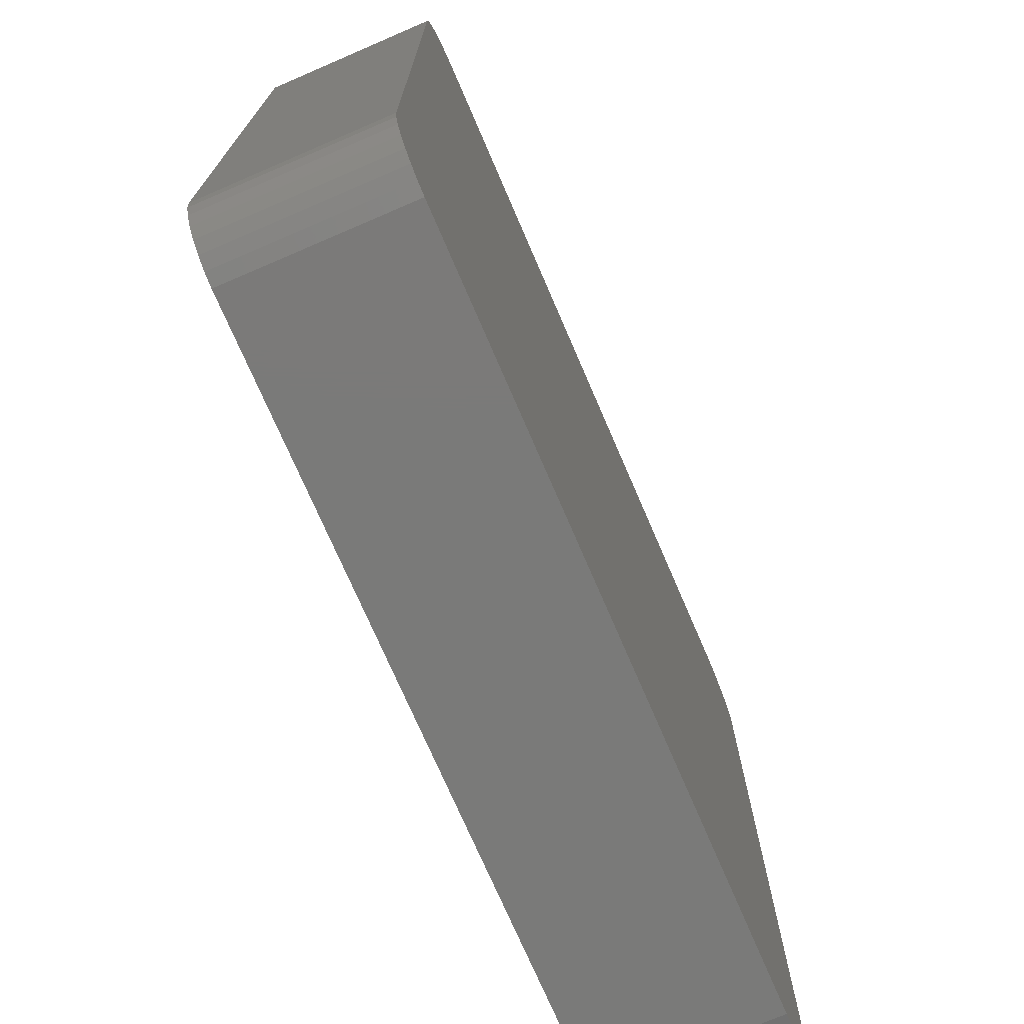
<metadata>
{"format":"stl","ext":"stl","renderer":"f3d","projection":"perspective","resolution":1024,"background":"white","views":[{"elev":-73.3,"azim":113.3,"up":"+Y"}]}
</metadata>
<code>
# stl→obj: 434 verts, 864 faces
v -16.81 -19.48 0
v 16.81 -19.48 8.01
v -16.81 -19.48 8.01
v 16.81 -19.48 0
v 19.5 -16.5 8.01
v 19.5 16.5 0
v 19.5 16.5 8.01
v 19.5 -16.5 0
v -17.43 -19.35 0
v -17.43 -19.35 8.01
v 17.43 19.35 0
v 16.81 19.48 8.01
v 17.43 19.35 8.01
v 16.81 19.48 0
v 19.24 17.72 8.01
v 18.93 18.26 0
v 18.93 18.26 8.01
v 19.24 17.72 0
v 19.43 17.12 0
v 19.43 17.12 8.01
v -19.24 17.72 0
v -18.93 18.26 8.01
v -18.93 18.26 0
v -19.24 17.72 8.01
v 19.24 -17.72 8.01
v 19.43 -17.12 0
v 19.43 -17.12 8.01
v 19.24 -17.72 0
v 17.43 -19.35 8.01
v 17.43 -19.35 0
v -18 -19.1 0
v -18 -19.1 8.01
v -16.81 19.48 8.01
v -16.81 19.48 0
v 18.51 18.73 0
v 18 19.1 8.01
v 18.51 18.73 8.01
v 18 19.1 0
v -19.43 -17.12 0
v -19.5 -16.5 8.01
v -19.5 -16.5 0
v -19.43 -17.12 8.01
v -19.5 16.5 8.01
v -19.5 16.5 0
v 18.93 -18.26 8.01
v 18.93 -18.26 0
v 18.51 -18.73 8.01
v 18.51 -18.73 0
v -18.51 18.73 8.01
v -18.51 18.73 0
v 18 -19.1 0
v -18.51 -18.73 0
v -17.43 19.35 0
v -18.93 -18.26 0
v -18 19.1 0
v -19.24 -17.72 0
v -19.43 17.12 0
v -19.43 17.12 8.01
v 16.21 15.88 8.01
v 16.5 15 8.01
v 16.5 -15 8.01
v 16.47 -15.31 8.01
v 16 16.11 8.01
v 16.37 -15.61 8.01
v 16.21 -15.88 8.01
v 15.75 16.3 8.01
v 16.47 15.31 8.01
v 16.37 15.61 8.01
v 15.46 16.43 8.01
v 15.16 16.49 8.01
v -15.16 16.49 8.01
v -16 16.11 8.01
v -16.21 15.88 8.01
v -18 19.1 8.01
v -17.43 19.35 8.01
v -15.75 16.3 8.01
v -15.46 16.43 8.01
v 16 -16.11 8.01
v 18 -19.1 8.01
v 15.75 -16.3 8.01
v 15.46 -16.43 8.01
v 15.16 -16.49 8.01
v -15.16 -16.49 8.01
v -15.46 -16.43 8.01
v -15.75 -16.3 8.01
v -16 -16.11 8.01
v -18.93 -18.26 8.01
v -16.21 -15.88 8.01
v -16.37 -15.61 8.01
v -16.47 -15.31 8.01
v -16.5 -15 8.01
v -16.5 15 8.01
v -16.37 15.61 8.01
v -16.47 15.31 8.01
v -18.51 -18.73 8.01
v -19.24 -17.72 8.01
v 16.5 15 4.95
v 16.47 15.31 4.95
v 15.16 -16.49 4.95
v -15.16 -16.49 4.95
v 15.16 16.49 4.95
v 15.46 16.43 4.95
v 16.5 -15 4.95
v -15.16 16.49 4.95
v 16.21 15.88 4.95
v 16 16.11 4.95
v 16 -16.11 4.95
v 15.75 -16.3 4.95
v -16.5 -15 4.95
v -16.47 -15.31 4.95
v -15.46 -16.43 4.95
v -16.5 15 4.95
v -16 16.11 4.95
v -15.75 16.3 4.95
v 15.75 16.3 4.95
v 16.37 15.61 4.95
v 16.37 -15.61 4.95
v 16.47 -15.31 4.95
v -15.75 -16.3 4.95
v -16.47 15.31 4.95
v -15.46 16.43 4.95
v 15.46 -16.43 4.95
v -16.21 -15.88 4.95
v -16 -16.11 4.95
v -16.37 15.61 4.95
v -16.21 15.88 4.95
v 16.21 -15.88 4.95
v -16.37 -15.61 4.95
v -12.58 -10.2 4.95
v -10.63 10.03 3
v -12.58 10.03 4.95
v -10.63 -10.2 3
v -12.53 -10.6 4.95
v -11.6 -11.88 4.95
v -11.93 -11.64 4.95
v -7.551 -12.05 4.95
v -7.178 -11.88 4.95
v -8.153 -10.2 3
v -8.153 3.778 3
v -8.153 10.03 3
v -8.156 3.462 3
v -8.164 3.153 3
v -8.177 2.851 3
v -8.194 2.556 3
v -8.24 1.958 3
v -8.292 1.333 3
v 1.144 -1.75 3
v -1.496 -1.028 3
v -1.45 -1.75 3
v -0.6041 2.724 3
v -1.502 -0.9314 3
v -1.655 -0.2257 3
v -1.675 -0.1807 3
v -2.709 1.218 3
v -1.131 3.083 3
v -1.72 3.363 3
v -1.912 0.367 3
v -2.011 0.5 3
v -2.27 0.847 3
v -2.358 3.562 3
v -2.478 1.022 3
v -2.648 1.166 3
v -3.205 1.482 3
v -3.048 3.682 3
v -3.759 1.641 3
v -3.787 3.722 3
v -4.37 1.694 3
v -4.642 3.678 3
v -5.155 1.619 3
v -5.4 3.545 3
v -6.06 3.324 3
v -5.869 1.395 3
v -6.623 3.014 3
v -7.105 2.643 3
v -5.977 1.333 3
v -6.511 1.022 3
v -7.52 2.239 3
v -7.87 1.803 3
v -7.936 1.694 3
v -7.082 0.5 3
v -7.981 1.619 3
v -8.116 1.395 3
v -8.153 1.333 3
v -7.551 -0.1807 3
v -7.886 -1.028 3
v -8.087 -2.042 3
v -8.153 -3.222 3
v 10.21 -1.278 3
v 7.691 -0.9314 3
v 7.743 -1.75 3
v 8.91 2.472 3
v 7.538 -0.2257 3
v 6.485 1.218 3
v 8.201 3.019 3
v 7.382 3.409 3
v 7.282 0.367 3
v 6.924 0.847 3
v 5.989 1.482 3
v 6.452 3.644 3
v 5.436 1.641 3
v 5.411 3.722 3
v 4.827 1.694 3
v 4.615 3.679 3
v 3.866 3.552 3
v 4.008 1.619 3
v 3.164 3.339 3
v 3.275 1.395 3
v 2.51 3.042 3
v 1.922 2.669 3
v 2.876 1.166 3
v 2.627 1.022 3
v 1.423 2.232 3
v 2.438 0.847 3
v 1.012 1.731 3
v 0.9905 1.694 3
v 2.064 0.5 3
v 0.9479 1.619 3
v 0.8203 1.395 3
v 0.6895 1.166 3
v 1.975 0.367 3
v 1.608 -0.1807 3
v 0.5505 1.166 3
v 1.591 -0.2257 3
v 1.32 -0.9314 3
v 1.283 -1.028 3
v 1.088 -2.042 3
v 1.023 -3.222 3
v 0.5235 1.218 3
v 0.3849 1.482 3
v 0.3018 1.641 3
v 0.2741 1.694 3
v 0.2369 1.765 3
v -0.148 2.284 3
v -1.45 -10.2 3
v 1.023 -10.2 3
v 10.19 -0.9314 3
v 10.14 -0.2257 3
v 10.13 -0.1061 3
v 10.02 0.367 3
v 9.903 0.847 3
v 9.742 1.218 3
v 9.888 0.9095 3
v 9.616 1.482 3
v 9.541 1.641 3
v 9.516 1.694 3
v 9.48 1.769 3
v 10.21 -10.2 3
v 7.743 -10.2 3
v -12.2 -11.34 4.95
v -12.41 -10.99 4.95
v -6.203 -3.222 4.95
v -6.203 -10.2 4.95
v -10.83 -12.13 4.95
v -11.23 -12.05 4.95
v -6.372 -10.99 4.95
v -6.246 -10.6 4.95
v -7.95 -12.13 4.95
v -6.576 -11.34 4.95
v -6.849 -11.64 4.95
v -6.152 -2.308 4.95
v -6.006 -1.571 4.95
v -5.822 -1.107 4.95
v -8.201 1.417 3.084
v -5.404 0.3419 4.144
v -5.351 -0.5584 4.95
v -5.077 -0.3998 4.95
v -6.246 10.43 4.95
v -6.372 10.82 4.95
v -12.53 10.43 4.95
v -10.83 11.97 4.95
v -11.23 11.88 4.95
v -7.95 11.97 4.95
v -11.93 11.48 4.95
v -12.2 11.17 4.95
v -7.791 2.54 3.405
v -7.784 2.556 3.411
v -7.825 2.461 3.377
v -8.023 1.958 3.217
v -11.6 11.72 4.95
v -12.41 10.82 4.95
v -7.178 11.72 4.95
v -7.551 11.88 4.95
v -6.576 11.17 4.95
v -6.849 11.48 4.95
v -6.203 5.332 4.95
v -6.203 10.03 4.95
v -6.554 4.844 4.599
v -6.758 4.532 4.395
v -7.133 3.897 4.02
v -7.194 3.778 3.959
v -7.648 2.851 3.528
v -7.237 3.695 3.917
v -7.353 3.462 3.803
v -8.037 1.924 3.206
v -8.078 1.797 3.176
v -8.106 1.71 3.155
v -8.19 1.45 3.092
v -7.51 3.153 3.653
v -7.53 3.115 3.635
v -5.604 -0.7905 4.95
v -1.756 5.417 4.95
v -2.155 5.502 4.95
v -2.844 5.621 4.95
v -5.604 5.484 4.95
v -6.003 5.4 4.95
v -4.846 5.617 4.95
v -1.117 5.217 4.95
v -0.7447 5.051 4.95
v -0.1565 4.772 4.95
v 0.6668 3.189 4.218
v 0.687 4.041 4.845
v 0.6961 4.168 4.943
v 0.6381 2.057 3.496
v 0.6564 2.789 3.947
v 0.6606 2.872 3.999
v -3.991 5.661 4.95
v 0.6323 1.853 3.392
v 0.6324 1.863 3.397
v 0.6331 1.9 3.414
v 0.634 1.942 3.435
v 0.3709 4.412 4.95
v 0.6961 4.176 4.95
v 0.6606 3.079 4.139
v 0.634 2.006 3.467
v -3.584 5.661 4.95
v -4.767 -0.3024 4.95
v -4.361 -0.2638 4.95
v -4.111 -0.2855 4.95
v 0.631 1.788 3.36
v -3.941 -0.3341 4.95
v 0.6305 1.761 3.347
v 0.6274 1.59 3.265
v -3.037 0.7337 3.582
v -3.809 -0.4045 4.95
v 0.6253 1.482 3.213
v 0.6216 1.283 3.117
v 0.6248 1.454 3.2
v 0.6037 1.253 3.088
v 2.189 5.028 4.95
v 1.535 4.731 4.95
v 8.357 5.098 4.95
v 9.176 4.708 4.95
v 10.49 3.618 4.95
v 11.06 2.915 4.95
v 2.562 5.194 4.95
v 7.985 5.264 4.95
v 0.9468 4.358 4.95
v 5.614 5.661 4.95
v 6.656 5.583 4.95
v 7.055 5.498 4.95
v 3.264 5.407 4.95
v 10.21 3.921 4.95
v 3.662 5.491 4.95
v 4.411 5.619 4.95
v 5.207 5.661 4.95
v 11.26 2.562 4.95
v 9.506 4.468 4.95
v 11.3 2.487 4.95
v -3.701 -0.496 4.95
v -3.783 -0.4268 4.95
v 3.79 -0.5579 4.95
v 3.742 -0.6021 4.95
v 3.851 -0.5228 4.95
v 4.057 -0.4042 4.95
v 4.385 -0.3042 4.95
v 3.553 -0.7777 4.95
v 3.552 -0.7791 4.95
v -3.302 -0.4379 4.596
v -3.611 -0.6167 4.95
v 2.297 -0.5401 3.773
v -2.089 -0.3651 3.453
v -3.521 -0.8253 4.95
v 3.346 -1.087 4.95
v -3.4 -1.75 4.95
v -2.135 -1.028 3.639
v -3.433 -1.226 4.95
v 1.961 -1.217 3.702
v 3.051 -2.155 4.95
v 3.167 -1.553 4.95
v -3.4 -10.2 4.95
v 3.023 -2.3 4.95
v 1.226 -12.13 4.95
v 1.625 -12.05 4.95
v -3.358 -10.6 4.95
v -2.755 -11.64 4.95
v -3.028 -11.34 4.95
v -2.425 -11.88 4.95
v 1.998 -11.88 4.95
v 2.327 -11.64 4.95
v -3.232 -10.99 4.95
v 2.973 -3.222 4.95
v 2.973 -10.2 4.95
v 2.93 -10.6 4.95
v 2.6 -11.34 4.95
v -2.053 -12.05 4.95
v -1.654 -12.13 4.95
v 2.804 -10.99 4.95
v 4.832 -0.2635 4.95
v 5.084 -0.2854 4.95
v 11.32 2.434 4.95
v 5.253 -0.3338 4.95
v 11.4 2.275 4.95
v 5.384 -0.4041 4.95
v 11.52 2.011 4.95
v 5.492 -0.4955 4.95
v 11.67 1.703 4.95
v 11.8 1.315 4.95
v 11.81 1.252 4.95
v 5.582 -0.6159 4.95
v 11.93 0.7725 4.95
v 5.672 -0.8246 4.95
v 12.08 -0.1061 4.95
v 12.09 -0.2257 4.95
v 12.04 0.2993 4.95
v 5.76 -1.226 4.95
v 12.14 -0.9314 4.95
v 5.793 -1.75 4.95
v 12.16 -1.278 4.95
v 12.16 -10.2 4.95
v 5.793 -10.2 4.95
v 6.438 -11.64 4.95
v 6.165 -11.34 4.95
v 6.768 -11.88 4.95
v 5.835 -10.6 4.95
v 7.14 -12.05 4.95
v 11.52 -11.64 4.95
v 11.79 -11.34 4.95
v 7.539 -12.13 4.95
v 10.42 -12.13 4.95
v 10.82 -12.05 4.95
v 5.961 -10.99 4.95
v 12.12 -10.6 4.95
v 12 -10.99 4.95
v 11.19 -11.88 4.95
f 1 2 3
f 2 1 4
f 5 6 7
f 6 5 8
f 9 3 10
f 3 9 1
f 11 12 13
f 12 11 14
f 15 16 17
f 16 15 18
f 7 19 20
f 19 7 6
f 21 22 23
f 22 21 24
f 25 26 27
f 26 25 28
f 27 8 5
f 8 27 26
f 4 29 2
f 29 4 30
f 31 10 32
f 10 31 9
f 14 33 12
f 33 14 34
f 20 18 15
f 18 20 19
f 35 36 37
f 36 35 38
f 38 13 36
f 13 38 11
f 17 35 37
f 35 17 16
f 39 40 41
f 40 39 42
f 41 43 44
f 43 41 40
f 45 28 25
f 28 45 46
f 47 46 45
f 46 47 48
f 23 49 50
f 49 23 22
f 4 8 26
f 41 8 4
f 4 26 28
f 8 41 6
f 4 28 46
f 6 14 19
f 4 46 48
f 19 14 18
f 4 48 51
f 18 14 16
f 4 51 30
f 16 14 35
f 35 14 38
f 38 14 11
f 41 4 1
f 44 6 41
f 41 1 9
f 6 44 14
f 41 9 31
f 14 44 34
f 41 31 52
f 34 44 53
f 41 52 54
f 53 44 55
f 41 54 56
f 55 44 50
f 41 56 39
f 50 44 23
f 23 44 21
f 21 44 57
f 44 58 57
f 58 44 43
f 59 7 20
f 7 60 5
f 59 20 15
f 61 5 60
f 59 15 17
f 62 5 61
f 63 17 37
f 64 5 62
f 63 37 36
f 65 5 64
f 63 36 13
f 5 65 27
f 66 13 12
f 27 65 25
f 25 65 45
f 7 67 60
f 7 68 67
f 7 59 68
f 17 63 59
f 13 66 63
f 12 69 66
f 12 70 69
f 12 71 70
f 72 22 73
f 22 72 49
f 49 72 74
f 74 72 75
f 76 75 72
f 75 76 33
f 77 33 76
f 71 33 77
f 33 71 12
f 78 45 65
f 45 78 47
f 47 78 79
f 79 78 29
f 80 29 78
f 29 80 2
f 81 2 80
f 82 2 81
f 83 2 82
f 83 3 2
f 84 3 83
f 85 3 84
f 10 85 86
f 87 86 88
f 40 88 89
f 40 89 90
f 40 90 91
f 92 43 91
f 24 73 22
f 40 91 43
f 58 73 24
f 88 40 42
f 43 73 58
f 85 10 3
f 73 43 93
f 86 32 10
f 93 43 94
f 86 95 32
f 94 43 92
f 86 87 95
f 88 96 87
f 88 42 96
f 30 79 29
f 79 30 51
f 51 47 79
f 47 51 48
f 53 74 75
f 74 53 55
f 34 75 33
f 75 34 53
f 55 49 74
f 49 55 50
f 52 32 95
f 32 52 31
f 52 87 54
f 87 52 95
f 57 24 21
f 24 57 58
f 56 42 39
f 42 56 96
f 54 96 56
f 96 54 87
f 97 67 98
f 67 97 60
f 99 83 82
f 83 99 100
f 101 69 70
f 69 101 102
f 103 60 97
f 60 103 61
f 104 70 71
f 70 104 101
f 105 63 106
f 63 105 59
f 107 80 78
f 80 107 108
f 90 109 91
f 109 90 110
f 100 84 83
f 84 100 111
f 91 112 92
f 112 91 109
f 113 76 72
f 76 113 114
f 102 66 69
f 66 102 115
f 115 63 66
f 63 115 106
f 116 59 105
f 59 116 68
f 98 68 116
f 68 98 67
f 117 62 118
f 62 117 64
f 111 85 84
f 85 111 119
f 92 120 94
f 120 92 112
f 121 71 77
f 71 121 104
f 114 77 76
f 77 114 121
f 118 61 103
f 61 118 62
f 108 81 80
f 81 108 122
f 122 82 81
f 82 122 99
f 86 123 88
f 123 86 124
f 94 125 93
f 125 94 120
f 93 126 73
f 126 93 125
f 73 113 72
f 113 73 126
f 107 65 127
f 65 107 78
f 119 86 85
f 86 119 124
f 127 64 117
f 64 127 65
f 88 128 89
f 128 88 123
f 89 110 90
f 110 89 128
f 129 130 131
f 130 129 132
f 133 132 129
f 134 132 135
f 136 137 138
f 130 139 140
f 139 130 141
f 141 130 142
f 142 130 143
f 143 130 144
f 144 130 145
f 145 130 146
f 147 148 149
f 150 151 148
f 150 152 151
f 150 153 152
f 154 155 156
f 150 157 153
f 150 158 157
f 150 159 158
f 154 156 160
f 155 161 159
f 155 162 161
f 155 154 162
f 163 160 164
f 160 163 154
f 164 165 163
f 166 165 164
f 166 167 165
f 168 167 166
f 168 169 167
f 170 169 168
f 171 169 170
f 169 171 172
f 173 172 171
f 174 172 173
f 172 174 175
f 175 174 176
f 177 176 174
f 178 176 177
f 179 176 178
f 176 179 180
f 181 180 179
f 182 180 181
f 183 180 182
f 180 183 184
f 146 184 183
f 184 146 185
f 185 146 186
f 132 186 146
f 186 132 187
f 132 146 130
f 187 132 138
f 188 189 190
f 191 192 189
f 193 194 195
f 191 196 192
f 191 197 196
f 194 193 197
f 198 195 199
f 195 198 193
f 199 200 198
f 201 200 199
f 201 202 200
f 203 202 201
f 204 202 203
f 202 204 205
f 206 205 204
f 205 206 207
f 208 207 206
f 209 207 208
f 207 209 210
f 210 209 211
f 212 211 209
f 211 212 213
f 214 213 212
f 215 213 214
f 213 215 216
f 217 216 215
f 218 216 217
f 216 219 220
f 220 219 221
f 222 223 219
f 219 216 218
f 221 219 223
f 223 222 224
f 148 224 222
f 224 148 225
f 148 147 225
f 226 149 227
f 147 149 226
f 148 222 228
f 148 228 229
f 148 229 230
f 148 230 231
f 148 231 232
f 148 232 233
f 148 233 150
f 159 150 155
f 234 227 149
f 227 234 235
f 189 188 236
f 189 236 237
f 189 237 238
f 189 238 239
f 189 239 240
f 241 240 242
f 189 240 241
f 189 241 243
f 189 243 244
f 189 244 245
f 189 246 191
f 246 189 245
f 197 191 194
f 188 190 247
f 247 190 248
f 249 132 250
f 138 251 187
f 251 138 252
f 135 132 249
f 253 132 254
f 255 256 138
f 250 132 133
f 257 136 138
f 138 253 257
f 253 138 132
f 254 132 134
f 256 252 138
f 258 255 138
f 137 259 138
f 259 258 138
f 187 260 186
f 260 187 251
f 186 261 185
f 261 186 260
f 185 262 184
f 262 185 261
f 183 263 146
f 264 265 266
f 176 264 175
f 264 176 265
f 267 268 140
f 130 269 131
f 130 270 271
f 130 272 270
f 272 130 140
f 130 273 274
f 144 275 276
f 144 277 275
f 278 144 145
f 144 278 277
f 130 271 279
f 130 280 269
f 281 282 140
f 283 284 140
f 130 279 273
f 130 274 280
f 268 283 140
f 282 272 140
f 140 285 286
f 140 287 285
f 139 287 140
f 287 139 288
f 288 139 289
f 289 139 290
f 284 281 140
f 276 143 144
f 143 276 291
f 139 292 290
f 293 139 141
f 139 293 292
f 286 267 140
f 145 294 278
f 145 295 294
f 145 296 295
f 145 297 296
f 146 297 145
f 297 146 263
f 298 141 142
f 141 298 293
f 142 299 298
f 142 291 299
f 291 142 143
f 180 262 300
f 262 180 184
f 263 182 297
f 182 263 183
f 264 172 175
f 301 302 160
f 289 171 288
f 171 289 173
f 164 302 303
f 302 164 160
f 170 304 305
f 304 168 306
f 168 304 170
f 301 156 307
f 156 301 160
f 308 155 309
f 155 308 156
f 150 310 311
f 150 311 312
f 310 150 233
f 233 313 314
f 233 314 315
f 313 233 232
f 177 275 277
f 291 174 299
f 276 174 291
f 174 276 177
f 177 276 275
f 168 316 306
f 316 168 166
f 232 317 318
f 232 318 319
f 232 319 320
f 317 232 231
f 155 321 309
f 321 155 150
f 293 173 292
f 298 173 293
f 173 298 174
f 174 298 299
f 278 177 277
f 177 278 178
f 178 278 294
f 290 173 289
f 173 290 292
f 308 307 156
f 321 312 322
f 312 321 150
f 323 233 315
f 233 323 310
f 324 232 320
f 232 324 313
f 166 325 316
f 171 287 288
f 287 170 305
f 287 305 285
f 170 287 171
f 325 164 303
f 164 325 166
f 295 178 294
f 178 295 179
f 176 300 265
f 300 176 180
f 297 181 296
f 181 297 182
f 264 326 169
f 326 264 266
f 264 169 172
f 296 179 295
f 179 296 181
f 167 326 327
f 326 167 169
f 165 327 328
f 327 165 167
f 231 329 317
f 329 231 230
f 165 330 163
f 330 165 328
f 230 331 329
f 331 230 332
f 332 230 229
f 163 333 154
f 330 333 163
f 333 330 334
f 229 335 332
f 228 336 337
f 335 229 337
f 228 337 229
f 336 228 338
f 162 154 333
f 222 338 228
f 339 208 206
f 208 339 340
f 341 194 342
f 194 341 195
f 343 246 344
f 246 343 191
f 310 209 311
f 323 209 310
f 209 323 212
f 206 345 339
f 341 346 195
f 312 347 322
f 311 347 312
f 347 311 209
f 313 212 314
f 212 313 214
f 214 313 324
f 348 199 349
f 199 348 201
f 350 349 199
f 351 206 204
f 206 351 345
f 343 352 191
f 353 203 354
f 203 353 204
f 204 353 351
f 315 212 323
f 212 315 314
f 320 214 324
f 214 320 319
f 347 208 340
f 208 347 209
f 355 203 201
f 203 355 354
f 201 348 355
f 350 195 346
f 195 350 199
f 318 214 319
f 214 318 215
f 215 318 317
f 356 344 246
f 357 191 352
f 191 357 194
f 357 342 194
f 356 245 358
f 245 356 246
f 161 359 159
f 359 161 360
f 213 361 211
f 361 213 362
f 333 161 162
f 333 360 161
f 360 333 334
f 219 338 222
f 338 219 336
f 210 361 363
f 361 210 211
f 336 218 337
f 218 336 219
f 218 335 337
f 210 364 207
f 364 210 363
f 205 364 365
f 364 205 207
f 332 217 331
f 217 332 218
f 218 332 335
f 220 366 216
f 366 220 367
f 157 158 368
f 213 366 362
f 366 213 216
f 159 368 158
f 359 368 159
f 368 359 369
f 370 221 223
f 152 153 371
f 157 371 153
f 368 371 157
f 368 372 371
f 372 368 369
f 367 370 373
f 220 370 367
f 370 220 221
f 374 375 376
f 375 374 149
f 375 149 148
f 377 378 379
f 147 377 225
f 377 147 378
f 148 151 375
f 377 224 225
f 370 379 373
f 370 377 379
f 224 370 223
f 370 224 377
f 371 151 152
f 371 375 151
f 372 375 371
f 375 372 376
f 380 149 374
f 149 380 234
f 147 381 378
f 381 147 226
f 382 383 235
f 384 234 380
f 385 234 386
f 387 234 385
f 388 389 235
f 390 234 384
f 383 388 235
f 235 391 227
f 391 235 392
f 393 392 235
f 386 234 390
f 389 394 235
f 395 234 387
f 396 234 395
f 235 396 382
f 396 235 234
f 394 397 235
f 397 393 235
f 227 381 226
f 381 227 391
f 202 365 398
f 365 202 205
f 329 215 317
f 331 215 329
f 215 331 217
f 200 398 399
f 398 200 202
f 358 244 400
f 244 358 245
f 200 401 198
f 401 200 399
f 400 243 402
f 243 400 244
f 198 403 193
f 403 198 401
f 402 241 404
f 241 402 243
f 193 405 197
f 405 193 403
f 404 242 406
f 242 404 241
f 407 240 408
f 240 407 242
f 407 406 242
f 197 409 196
f 409 197 405
f 408 239 410
f 239 408 240
f 409 192 196
f 192 409 411
f 237 412 238
f 412 237 413
f 412 414 238
f 410 238 414
f 238 410 239
f 411 189 192
f 189 411 415
f 236 413 237
f 413 236 416
f 190 415 417
f 415 190 189
f 247 418 188
f 418 247 419
f 416 188 418
f 188 416 236
f 420 190 417
f 190 420 248
f 421 248 422
f 423 248 421
f 424 248 420
f 425 248 423
f 426 427 247
f 247 428 429
f 428 247 248
f 429 430 247
f 431 248 424
f 422 248 431
f 428 248 425
f 432 419 247
f 427 433 247
f 433 432 247
f 430 434 247
f 434 426 247
f 265 374 376
f 363 417 415
f 101 97 98
f 97 418 103
f 101 98 116
f 419 103 418
f 101 116 105
f 432 103 419
f 101 105 106
f 433 103 432
f 101 106 115
f 427 103 433
f 101 115 102
f 426 103 427
f 97 101 341
f 99 103 426
f 118 99 117
f 97 416 418
f 97 413 416
f 97 412 413
f 97 414 412
f 97 410 414
f 97 408 410
f 97 407 408
f 97 406 407
f 97 404 406
f 97 402 404
f 97 400 402
f 97 358 400
f 97 356 358
f 97 344 356
f 97 343 344
f 97 352 343
f 97 357 352
f 97 342 357
f 97 341 342
f 101 346 341
f 101 350 346
f 101 349 350
f 101 348 349
f 101 355 348
f 101 354 355
f 283 354 101
f 268 354 283
f 354 268 353
f 267 351 268
f 351 267 345
f 307 345 267
f 321 340 309
f 347 321 322
f 340 321 347
f 339 309 340
f 308 345 307
f 309 339 308
f 345 308 339
f 307 267 301
f 301 267 302
f 302 286 303
f 303 286 325
f 316 286 306
f 306 286 304
f 304 286 305
f 325 286 316
f 286 302 267
f 353 268 351
f 101 284 283
f 101 281 284
f 101 282 281
f 104 282 101
f 282 104 272
f 269 112 131
f 280 112 269
f 274 112 280
f 273 112 274
f 112 273 104
f 279 104 273
f 271 104 279
f 270 104 271
f 272 104 270
f 117 99 127
f 127 99 107
f 107 99 108
f 108 99 122
f 103 99 118
f 434 99 426
f 430 99 434
f 429 99 430
f 428 99 429
f 425 99 428
f 383 425 423
f 398 415 411
f 399 411 409
f 403 409 405
f 409 403 401
f 409 401 399
f 411 399 398
f 415 398 365
f 364 415 365
f 417 391 420
f 415 364 363
f 417 363 362
f 362 363 361
f 417 362 367
f 367 362 366
f 417 367 373
f 417 373 379
f 417 379 378
f 417 378 381
f 392 420 391
f 417 381 391
f 420 392 424
f 393 424 392
f 424 393 431
f 397 431 393
f 431 397 422
f 394 422 397
f 422 394 421
f 389 421 394
f 421 389 423
f 388 423 389
f 383 423 388
f 425 383 99
f 382 99 383
f 396 99 382
f 100 396 395
f 327 376 372
f 328 372 369
f 360 369 359
f 369 360 328
f 330 360 334
f 360 330 328
f 372 328 327
f 376 327 326
f 376 326 266
f 374 251 380
f 376 266 265
f 374 265 300
f 374 300 262
f 374 262 261
f 374 261 260
f 374 260 251
f 252 380 251
f 380 252 384
f 256 384 252
f 384 256 390
f 255 390 256
f 390 255 386
f 258 386 255
f 386 258 385
f 259 385 258
f 385 259 387
f 137 387 259
f 387 137 395
f 136 395 137
f 100 395 136
f 100 136 257
f 100 257 253
f 396 100 99
f 254 100 253
f 134 100 254
f 135 100 134
f 109 135 249
f 109 249 250
f 109 250 133
f 109 133 129
f 109 131 112
f 112 104 121
f 131 109 129
f 112 121 114
f 135 109 100
f 112 114 113
f 100 109 111
f 112 113 126
f 111 109 119
f 112 126 125
f 119 109 124
f 112 125 120
f 124 109 123
f 123 109 128
f 128 109 110
f 305 286 285

</code>
